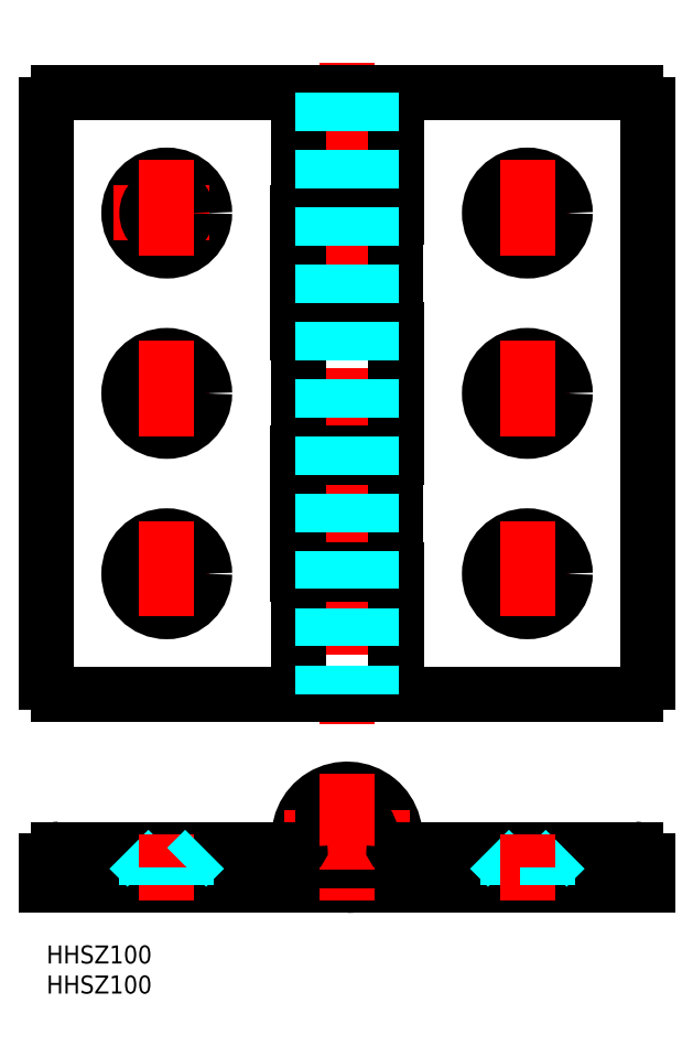
<metadata>
{"format":"dxf","ext":"dxf","renderer":"ezdxf+matplotlib","layout":"modelspace","background":"white","min_lineweight":24,"dpi":150}
</metadata>
<code>
0
SECTION
2
ENTITIES
0
INSERT
8
MSM_CONTINUOUS
2
*U3
10
0
20
0
30
0
0
INSERT
8
MSM_CONTINUOUS
2
*U4
10
0
20
0
30
0
0
LINE
8
MSM_CENTER
10
50
20
146.8
30
0
11
50
21
36.83
31
0
0
LINE
8
MSM_CONTINUOUS
10
2
20
41.83
30
0
11
98
21
41.83
31
0
0
LINE
8
MSM_CONTINUOUS
10
2
20
141.8
30
0
11
98
21
141.8
31
0
0
CIRCLE
8
MSM_CONTINUOUS
10
20
20
121.8
30
0
40
6.3
0
LINE
8
MSM_CENTER
10
11.2
20
121.8
30
0
11
28.8
21
121.8
31
0
0
LINE
8
MSM_CONTINUOUS
10
3.809e-12
20
139.8
30
0
11
1.179e-12
21
43.83
31
0
0
ARC
8
MSM_CONTINUOUS
10
2
20
43.83
30
0
40
2
50
180
51
270
0
CIRCLE
8
MSM_CONTINUOUS
10
20
20
121.8
30
0
40
3.3
0
LINE
8
MSM_CENTER
10
20
20
130.6
30
0
11
20
21
113
31
0
0
ARC
8
MSM_CONTINUOUS
10
2
20
139.8
30
0
40
2
50
90
51
180
0
LINE
8
MSM_CONTINUOUS
10
100
20
139.8
30
0
11
100
21
43.83
31
0
0
LINE
8
MSM_CONTINUOUS
10
58
20
41.83
30
0
11
58
21
61.83
31
0
0
ARC
8
MSM_CONTINUOUS
10
98
20
43.83
30
0
40
2
50
270
51
0
0
LINE
8
MSM_CONTINUOUS
10
41.7
20
61.83
30
0
11
41.7
21
81.83
31
0
0
LINE
8
MSM_CONTINUOUS
10
42
20
62.53
30
0
11
42
21
81.13
31
0
0
LINE
8
MSM_CONTINUOUS
10
41.7
20
61.83
30
0
11
58
21
61.83
31
0
0
LINE
8
MSM_CONTINUOUS
10
42
20
62.53
30
0
11
58.3
21
62.53
31
0
0
LINE
8
MSM_CONTINUOUS
10
46
20
61.83
30
0
11
46
21
62.53
31
0
0
LINE
8
MSM_CONTINUOUS
10
54
20
61.83
30
0
11
54
21
62.53
31
0
0
LINE
8
MSM_CONTINUOUS
10
58.3
20
41.83
30
0
11
58.3
21
62.53
31
0
0
LINE
8
MSM_CONTINUOUS
10
41.7
20
121.8
30
0
11
58
21
121.8
31
0
0
LINE
8
MSM_CONTINUOUS
10
42
20
121.1
30
0
11
58.3
21
121.1
31
0
0
LINE
8
MSM_CONTINUOUS
10
42
20
121.8
30
0
11
42
21
141.8
31
0
0
LINE
8
MSM_CONTINUOUS
10
46
20
121.1
30
0
11
46
21
121.8
31
0
0
LINE
8
MSM_CONTINUOUS
10
54
20
121.1
30
0
11
54
21
121.8
31
0
0
LINE
8
MSM_CONTINUOUS
10
58.3
20
121.1
30
0
11
58.3
21
141.8
31
0
0
LINE
8
MSM_CONTINUOUS
10
58
20
121.8
30
0
11
58
21
141.8
31
0
0
ARC
8
MSM_CONTINUOUS
10
98
20
139.8
30
0
40
2
50
0
51
90
0
LINE
8
MSM_CONTINUOUS
10
58
20
121.1
30
0
11
58
21
102.5
31
0
0
LINE
8
MSM_CONTINUOUS
10
42
20
61.83
30
0
11
42
21
41.83
31
0
0
LINE
8
MSM_CENTER
10
71.2
20
121.8
30
0
11
88.8
21
121.8
31
0
0
CIRCLE
8
MSM_CONTINUOUS
10
80
20
121.8
30
0
40
6.3
0
CIRCLE
8
MSM_CONTINUOUS
10
80
20
121.8
30
0
40
3.3
0
LINE
8
MSM_CENTER
10
80
20
130.6
30
0
11
80
21
113
31
0
0
LINE
8
MSM_CENTER
10
71.2
20
91.83
30
0
11
88.8
21
91.83
31
0
0
CIRCLE
8
MSM_CONTINUOUS
10
80
20
91.83
30
0
40
6.3
0
CIRCLE
8
MSM_CONTINUOUS
10
80
20
91.83
30
0
40
3.3
0
LINE
8
MSM_CENTER
10
80
20
100.6
30
0
11
80
21
83.03
31
0
0
LINE
8
MSM_CENTER
10
71.2
20
61.83
30
0
11
88.8
21
61.83
31
0
0
CIRCLE
8
MSM_CONTINUOUS
10
80
20
61.83
30
0
40
6.3
0
CIRCLE
8
MSM_CONTINUOUS
10
80
20
61.83
30
0
40
3.3
0
LINE
8
MSM_CENTER
10
80
20
70.63
30
0
11
80
21
53.03
31
0
0
LINE
8
MSM_CENTER
10
11.2
20
61.83
30
0
11
28.8
21
61.83
31
0
0
CIRCLE
8
MSM_CONTINUOUS
10
20
20
61.83
30
0
40
6.3
0
CIRCLE
8
MSM_CONTINUOUS
10
20
20
61.83
30
0
40
3.3
0
LINE
8
MSM_CENTER
10
20
20
70.63
30
0
11
20
21
53.03
31
0
0
LINE
8
MSM_CENTER
10
11.2
20
91.83
30
0
11
28.8
21
91.83
31
0
0
CIRCLE
8
MSM_CONTINUOUS
10
20
20
91.83
30
0
40
6.3
0
CIRCLE
8
MSM_CONTINUOUS
10
20
20
91.83
30
0
40
3.3
0
LINE
8
MSM_CENTER
10
20
20
100.6
30
0
11
20
21
83.03
31
0
0
LINE
8
MSM_CONTINUOUS
10
41.7
20
81.83
30
0
11
58
21
81.83
31
0
0
LINE
8
MSM_CONTINUOUS
10
42
20
81.13
30
0
11
58.3
21
81.13
31
0
0
LINE
8
MSM_CONTINUOUS
10
46
20
81.13
30
0
11
46
21
81.83
31
0
0
LINE
8
MSM_CONTINUOUS
10
54
20
81.13
30
0
11
54
21
81.83
31
0
0
LINE
8
MSM_CONTINUOUS
10
41.7
20
101.8
30
0
11
42.46
21
101.8
31
0
0
LINE
8
MSM_CONTINUOUS
10
42
20
102.5
30
0
11
58.3
21
102.5
31
0
0
LINE
8
MSM_CONTINUOUS
10
46
20
101.8
30
0
11
46
21
102.5
31
0
0
LINE
8
MSM_CONTINUOUS
10
54
20
101.8
30
0
11
54
21
102.5
31
0
0
LINE
8
0
10
58.3
20
102.5
30
0
11
58.3
21
81.13
31
0
0
LINE
8
MSM_CONTINUOUS
10
41.7
20
101.8
30
0
11
41.7
21
121.8
31
0
0
LINE
8
MSM_CONTINUOUS
10
42
20
81.83
30
0
11
42
21
101.8
31
0
0
LINE
8
MSM_CONTINUOUS
10
58
20
81.13
30
0
11
58
21
62.53
31
0
0
LINE
8
MSM_CONTINUOUS
10
42.5
20
101.8
30
0
11
58
21
101.8
31
0
0
LINE
8
MSM_CONTINUOUS
10
42
20
102.5
30
0
11
42
21
121.1
31
0
0
LINE
8
MSM_CONTINUOUS
10
58
20
101.8
30
0
11
58
21
81.83
31
0
0
LINE
8
MSM_DASHED
10
46
20
141.8
30
0
11
46
21
41.83
31
0
0
LINE
8
MSM_DASHED
10
54
20
141.8
30
0
11
54
21
41.83
31
0
0
ARC
8
MSM_CONTINUOUS
10
50
20
18
30
0
40
8
50
270
51
191.8
0
LINE
8
MSM_CENTER
10
60.49
20
18
30
0
11
39.51
21
18
31
0
0
LINE
8
MSM_CONTINUOUS
10
100
20
10
30
0
11
0
21
10
31
0
0
LINE
8
MSM_CONTINUOUS
10
41.88
20
16
30
0
11
2
21
16
31
0
0
LINE
8
MSM_DASHED
10
16.7
20
13
30
0
11
13.7
21
16
31
0
0
ARC
8
MSM_CONTINUOUS
10
2
20
14
30
0
40
2
50
90
51
180
0
LINE
8
MSM_CONTINUOUS
10
0
20
14
30
0
11
0
21
10
31
0
0
LINE
8
MSM_DASHED
10
23.3
20
13
30
0
11
16.7
21
13
31
0
0
LINE
8
MSM_CENTER
10
20
20
7.5
30
0
11
20
21
18.5
31
0
0
LINE
8
MSM_DASHED
10
16.7
20
10
30
0
11
16.7
21
13
31
0
0
LINE
8
MSM_DASHED
10
23.3
20
13
30
0
11
26.3
21
16
31
0
0
LINE
8
MSM_DASHED
10
23.3
20
10
30
0
11
23.3
21
13
31
0
0
LINE
8
MSM_CONTINUOUS
10
98
20
16
30
0
11
58.12
21
16
31
0
0
CIRCLE
8
MSM_CONTINUOUS
10
50
20
18
30
0
40
4
0
LINE
8
MSM_CONTINUOUS
10
58.3
20
16
30
0
11
58.3
21
10
31
0
0
LINE
8
MSM_DASHED
10
83.3
20
13
30
0
11
86.3
21
16
31
0
0
LINE
8
MSM_DASHED
10
76.7
20
13
30
0
11
83.3
21
13
31
0
0
LINE
8
MSM_DASHED
10
76.7
20
13
30
0
11
73.7
21
16
31
0
0
LINE
8
MSM_DASHED
10
76.7
20
10
30
0
11
76.7
21
13
31
0
0
LINE
8
MSM_CENTER
10
80
20
7.5
30
0
11
80
21
18.5
31
0
0
LINE
8
MSM_DASHED
10
83.3
20
10
30
0
11
83.3
21
13
31
0
0
ARC
8
MSM_CONTINUOUS
10
98
20
14
30
0
40
2
50
0
51
90
0
LINE
8
MSM_CONTINUOUS
10
100
20
14
30
0
11
100
21
10
31
0
0
LINE
8
MSM_CENTER
10
50
20
28.5
30
0
11
50
21
7.5
31
0
0
ARC
8
MSM_CONTINUOUS
10
58.12
20
16.3
30
0
40
0.3
50
168.2
51
270
0
ARC
8
MSM_CONTINUOUS
10
41.88
20
16.3
30
0
40
0.3
50
270
51
11.82
0
ENDSEC
0
EOF

</code>
